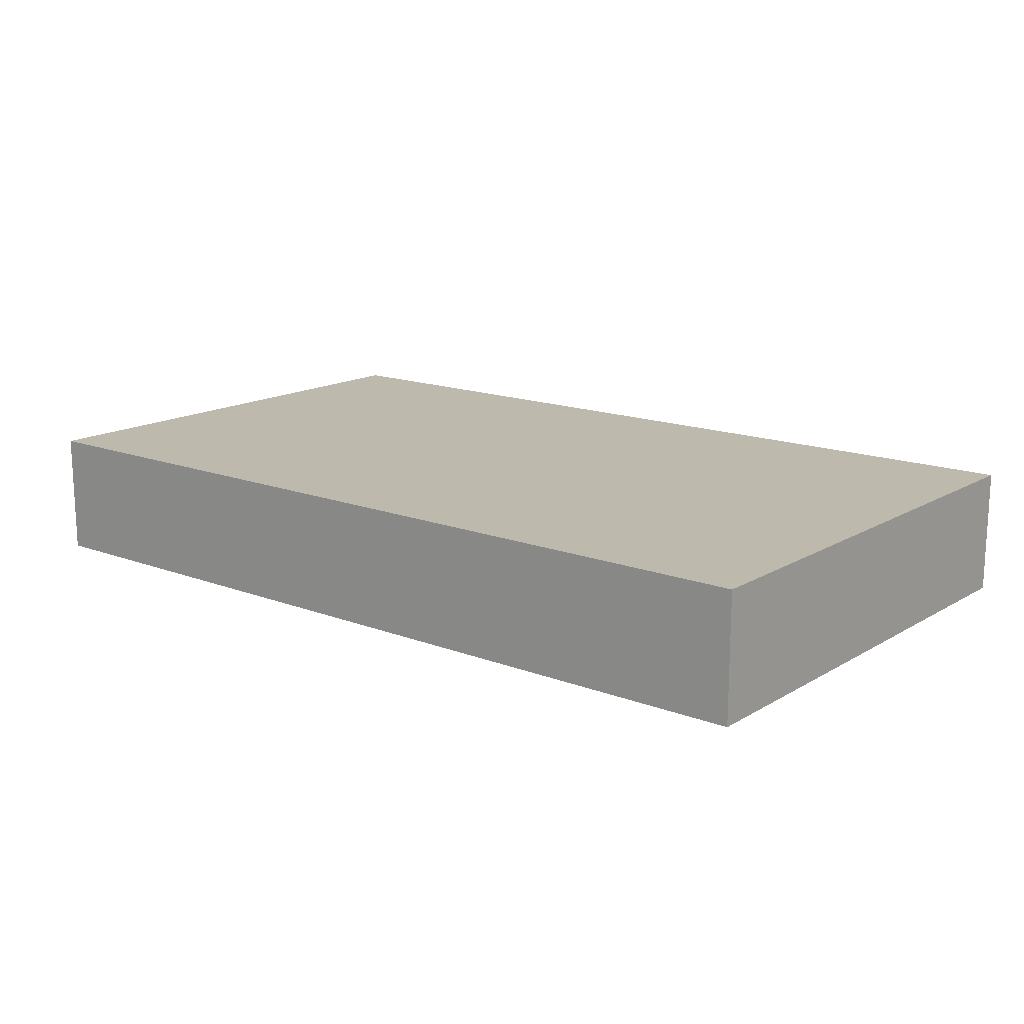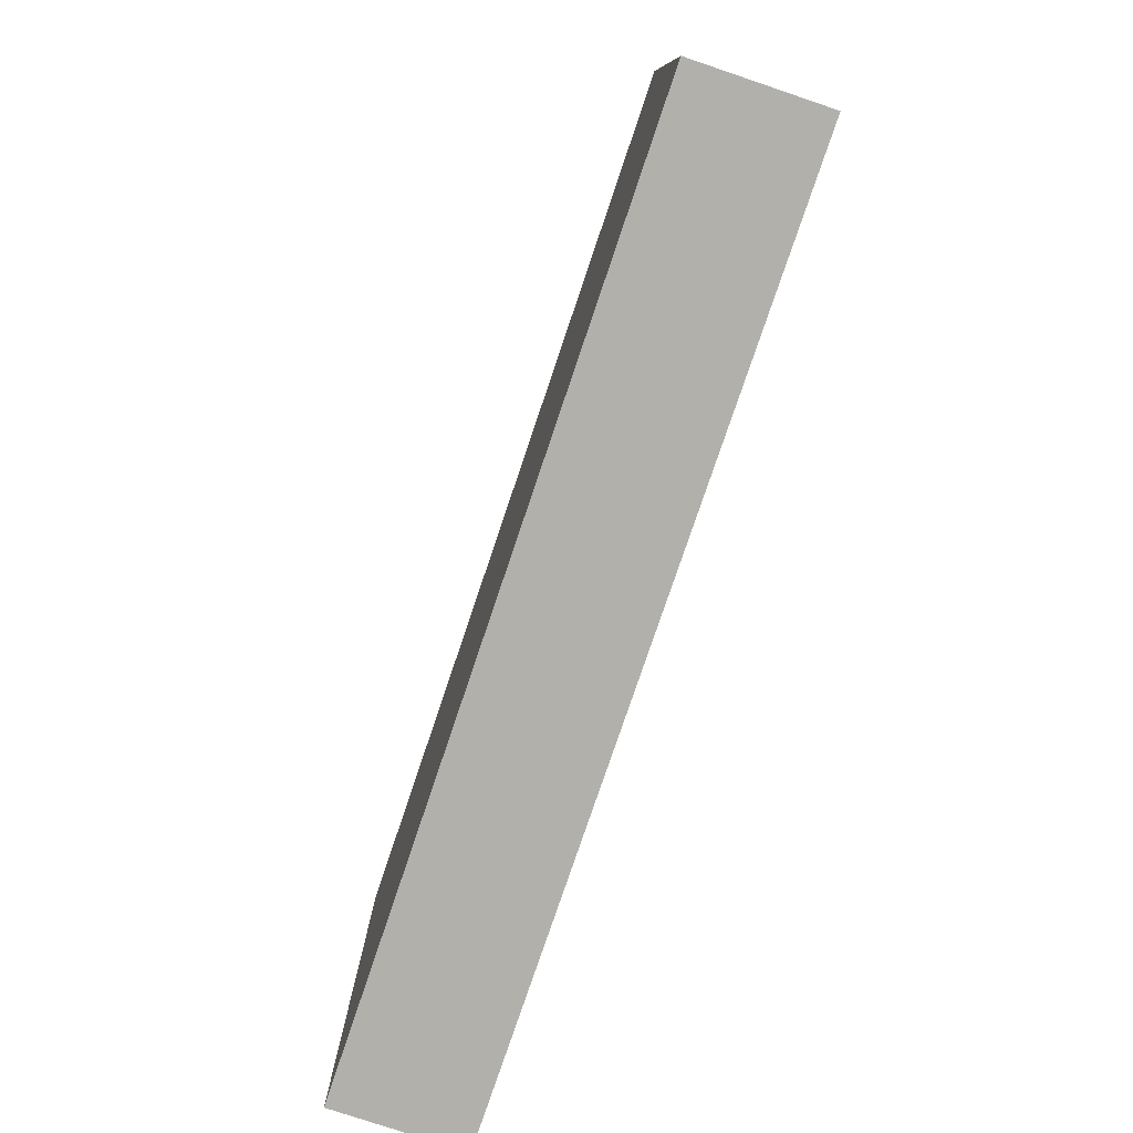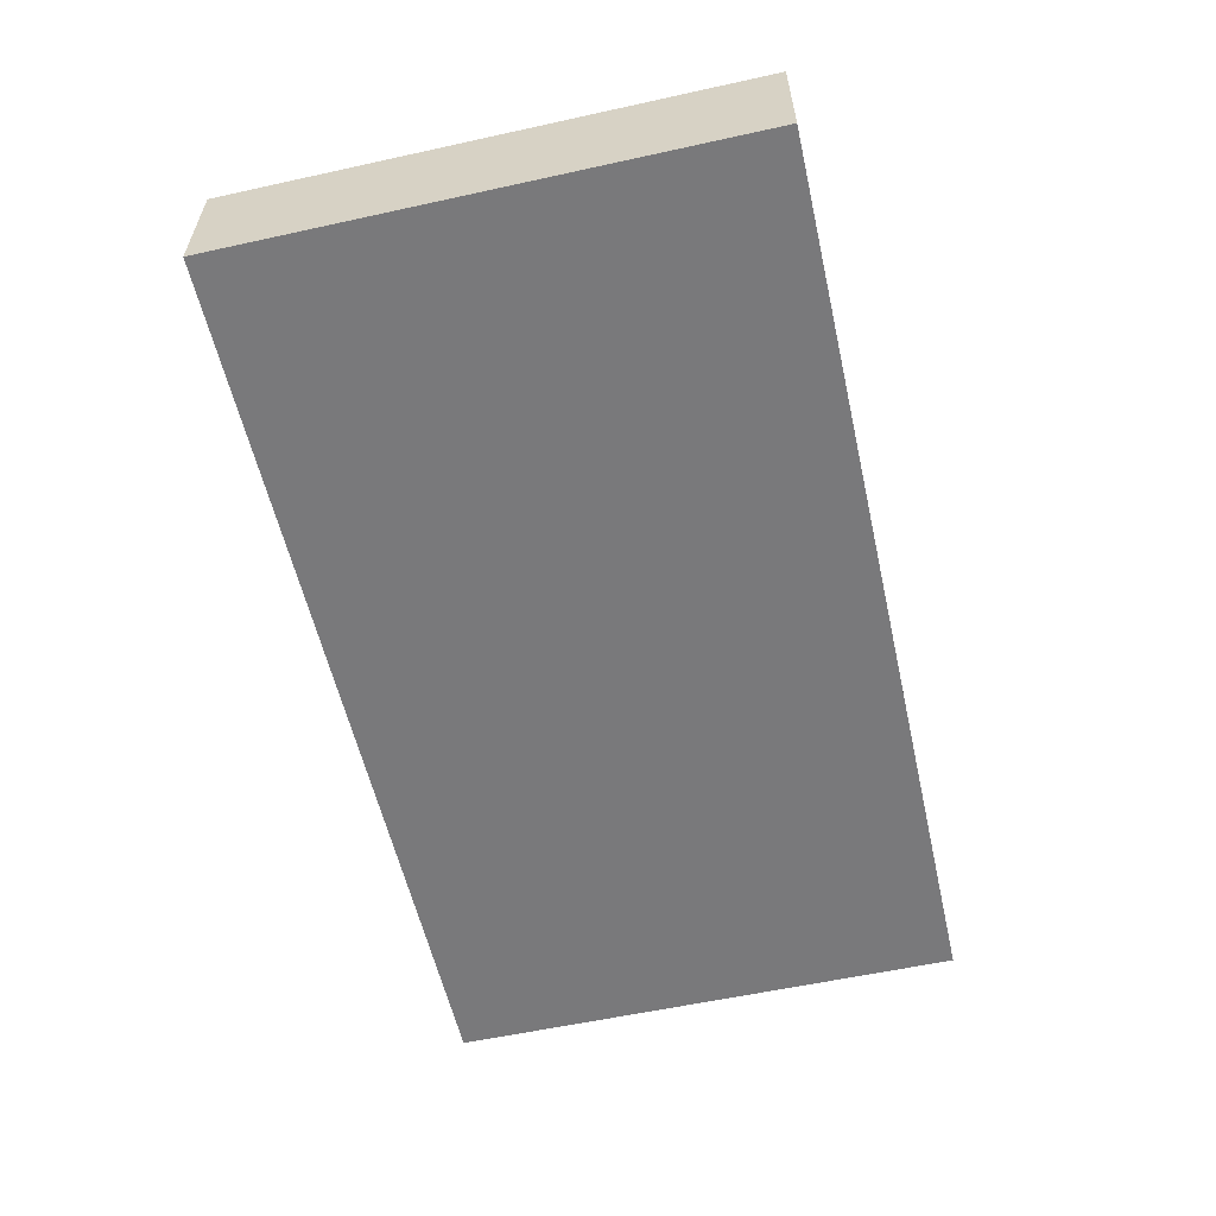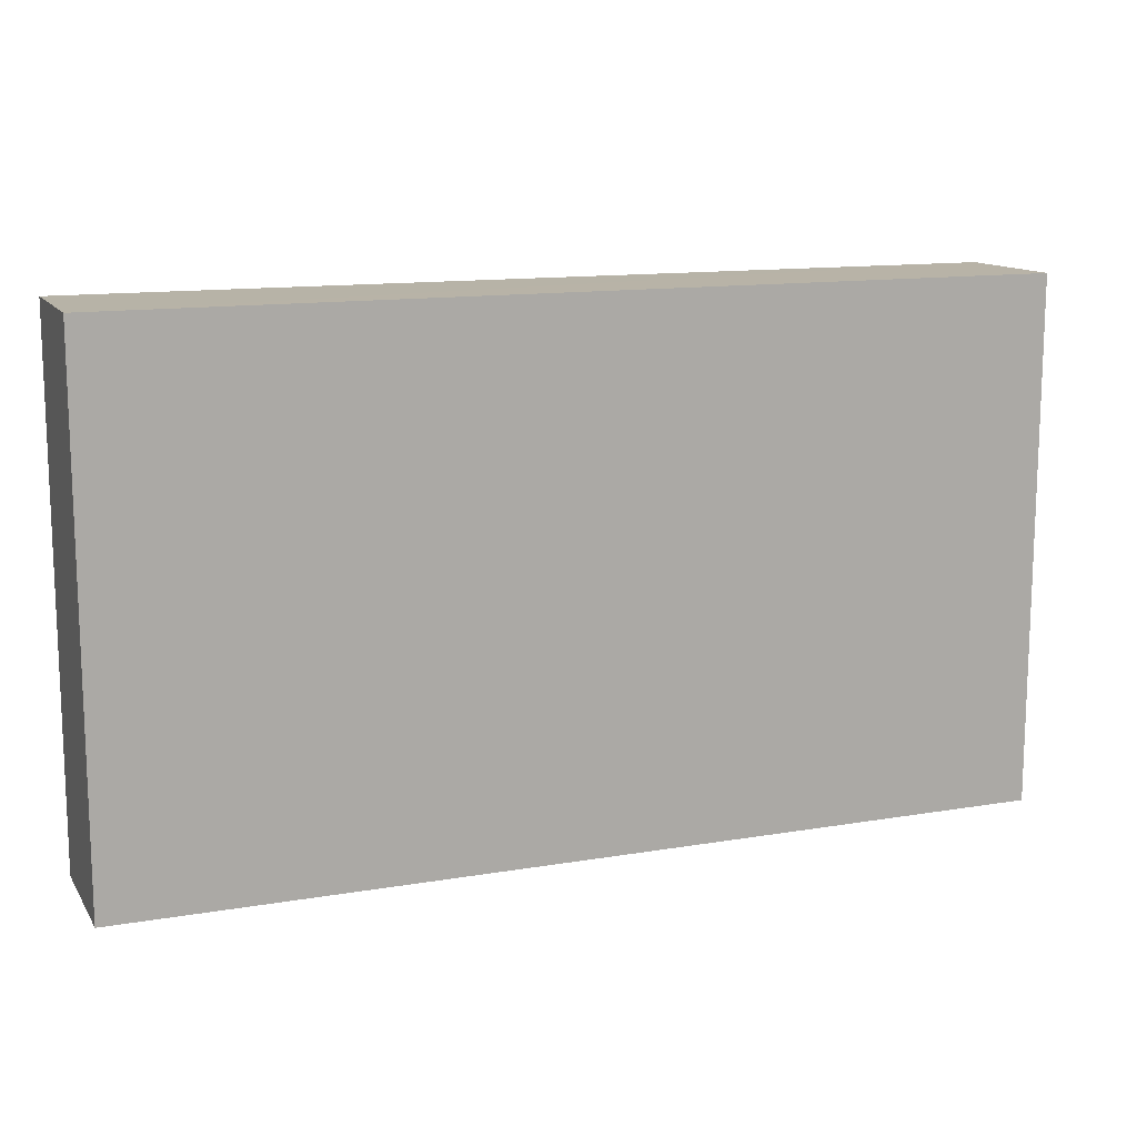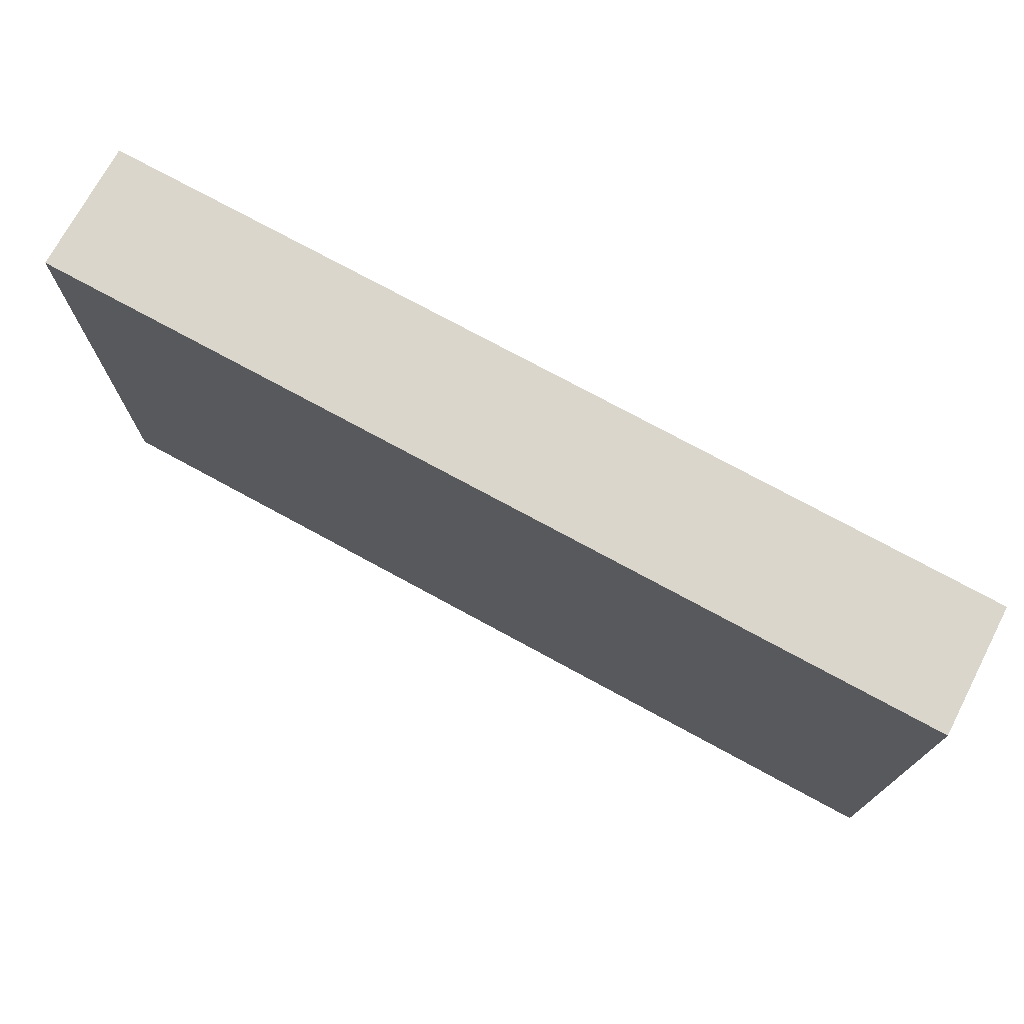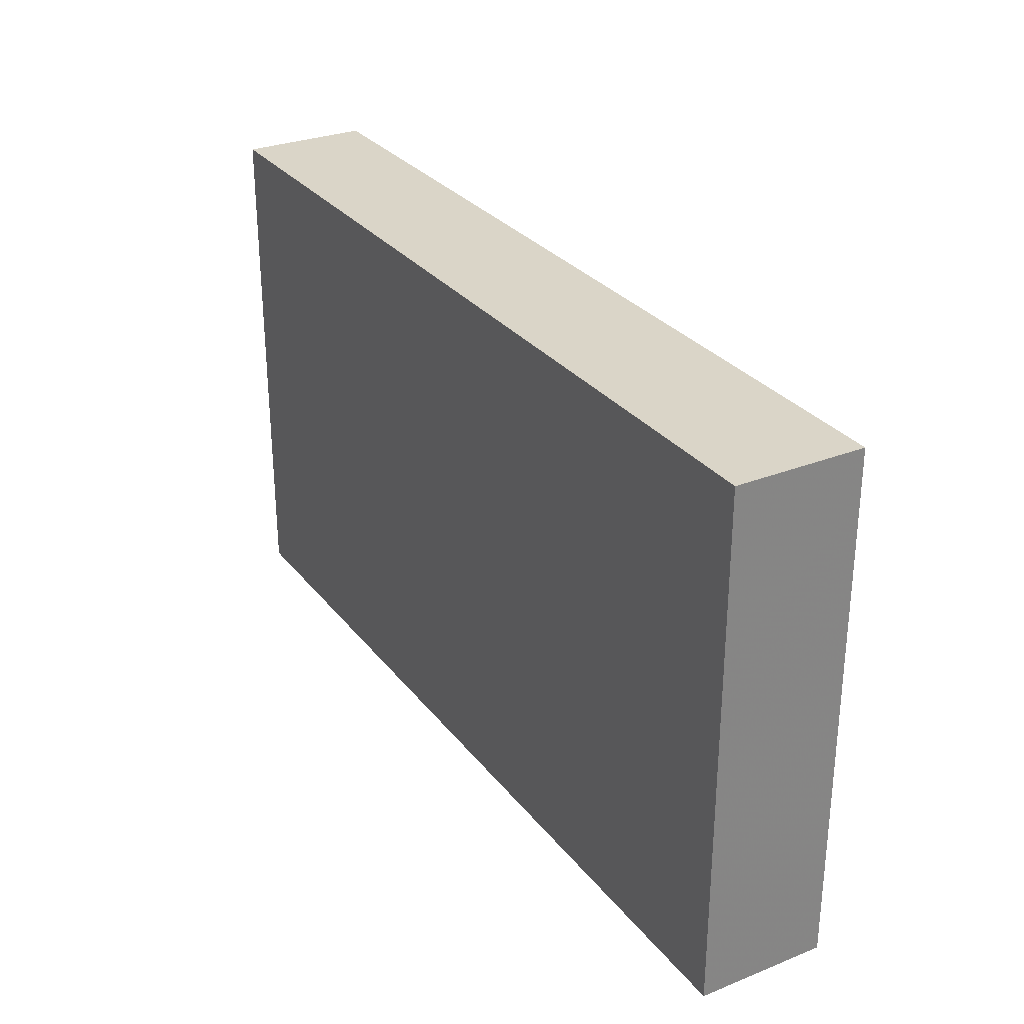
<metadata>
{"format":"obj","ext":"obj","renderer":"f3d","projection":"perspective","resolution":1024,"background":"white","views":[{"elev":15.2,"azim":39.2,"up":"+Y"},{"elev":-78.6,"azim":-108.7,"up":"+Z"},{"elev":-57.9,"azim":102.8,"up":"+Y"},{"elev":12.9,"azim":-21.3,"up":"+Z"},{"elev":73.6,"azim":-151.3,"up":"+Z"},{"elev":29.2,"azim":-120.4,"up":"+Z"}]}
</metadata>
<code>
o 9522
v 2241 1879 16.98
v 2242 1879 16.98
v 2242 1879 16.98
v 2241 1879 17.02
v 2242 1879 17.02
v 2242 1879 17.02
v 2241 1879 16.98
v 2242 1879 16.98
v 2241 1879 16.98
v 2241 1879 17.02
v 2241 1879 16.98
v 2241 1879 17.02
v 2241 1879 17.02
v 2242 1879 17.02
v 2241 1879 17.02
v 2242 1879 17.02
v 2241 1879 16.98
v 2241 1879 17.02
v 2241 1879 16.98
v 2242 1879 17.02
v 2241 1879 17.02
v 2242 1879 16.98
v 2242 1879 17.02
v 2242 1879 17.02
v 2241 1879 16.98
v 2242 1879 16.98
v 2242 1879 17.02
v 2242 1879 16.98
v 2242 1879 16.98
f 1 2 3
f 1 4 5
f 6 2 7
f 8 9 7
f 10 7 11
f 12 13 14
f 14 15 16
f 17 15 18
f 19 20 21
f 22 23 20
f 24 25 26
f 27 28 29

</code>
